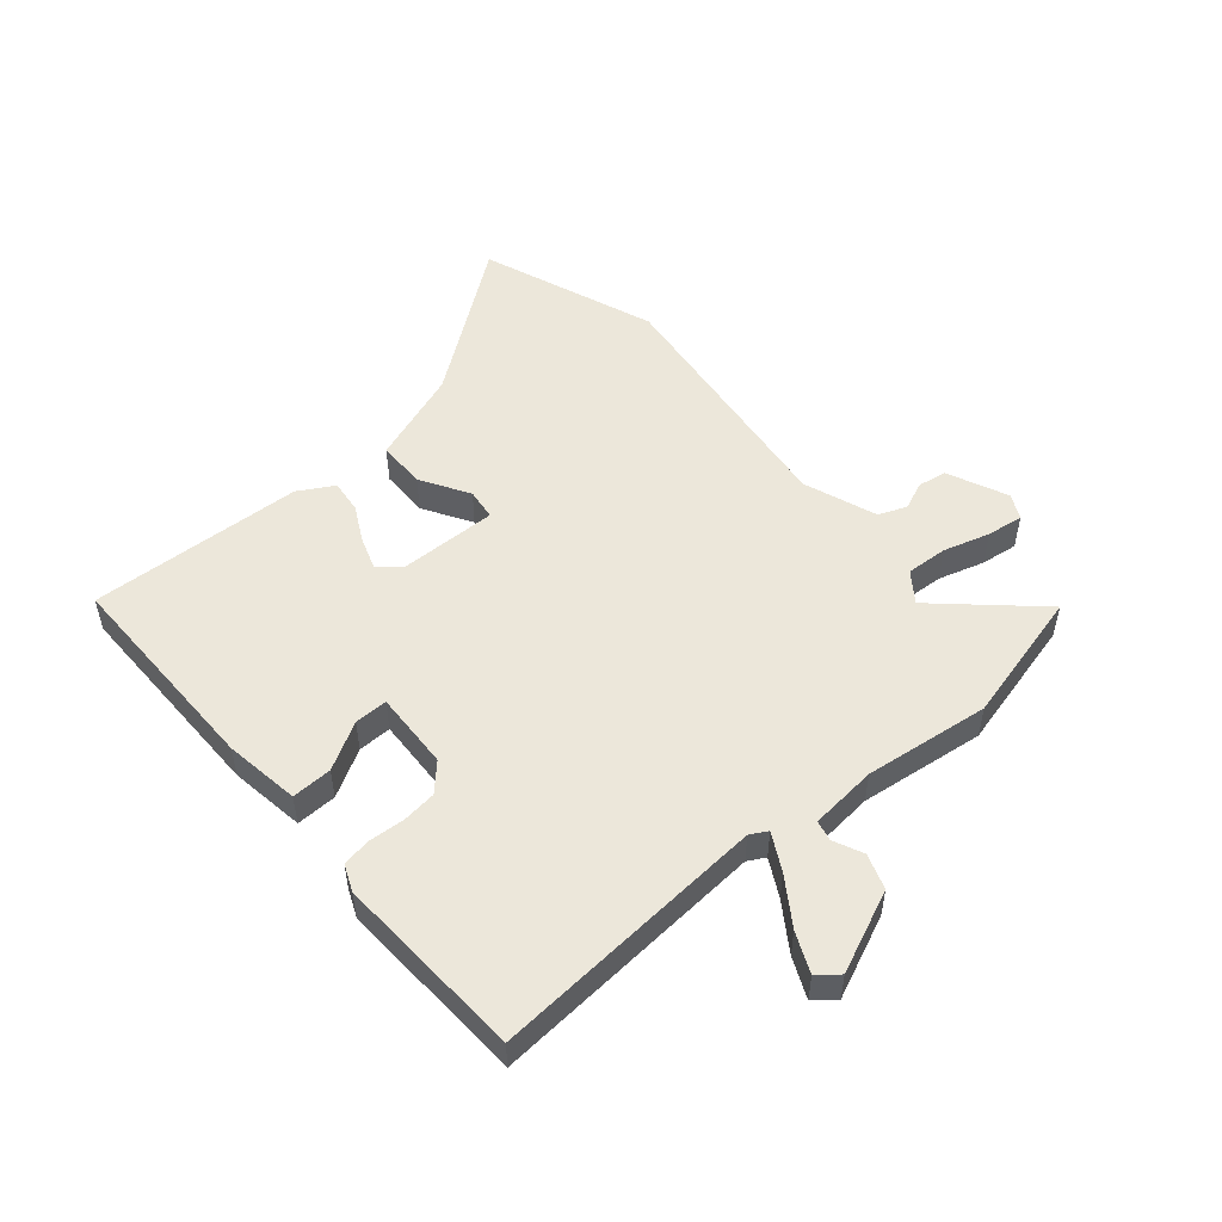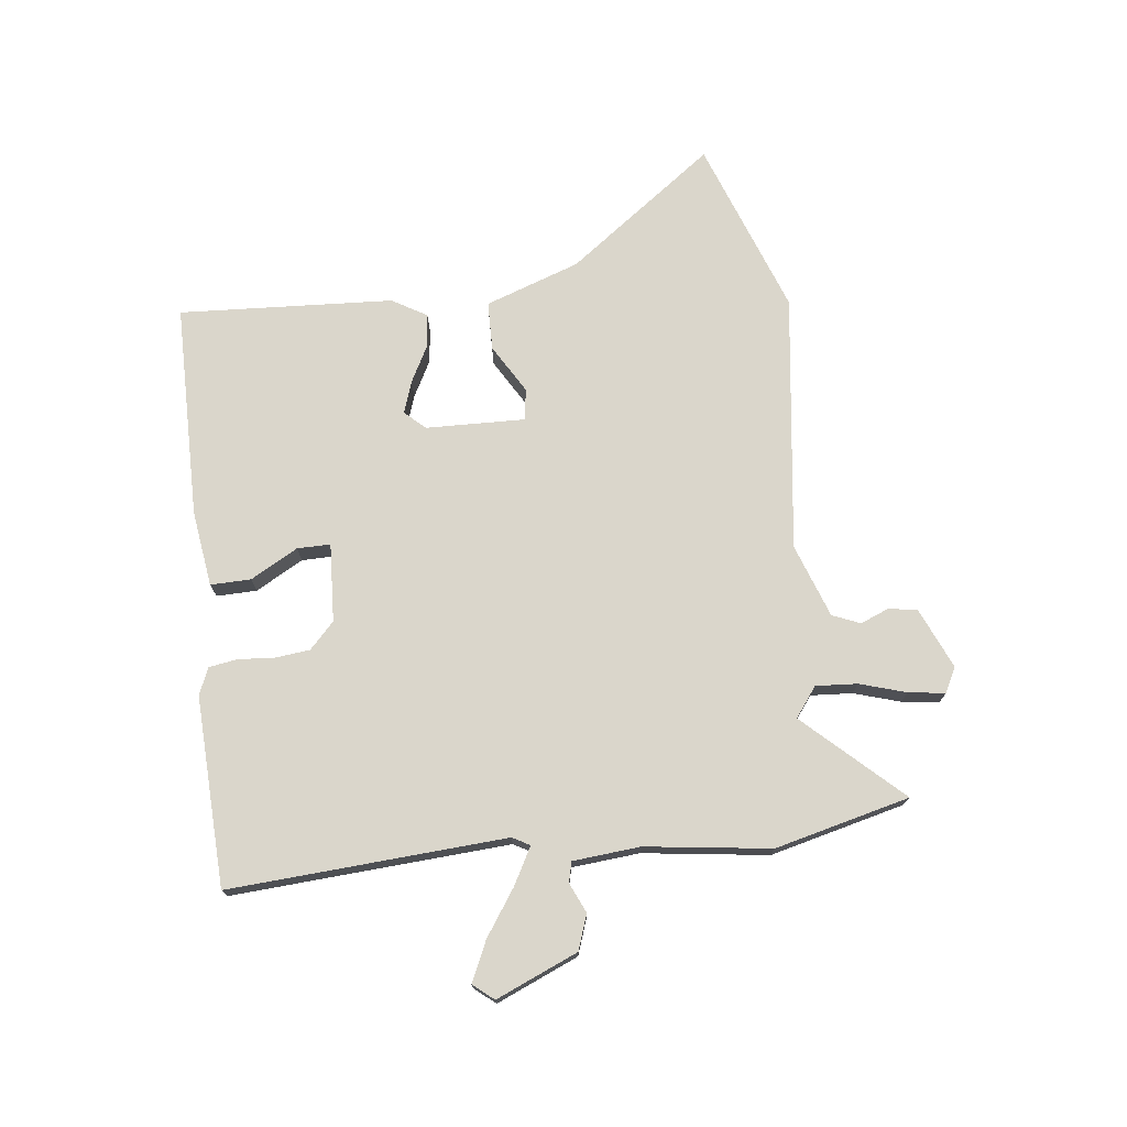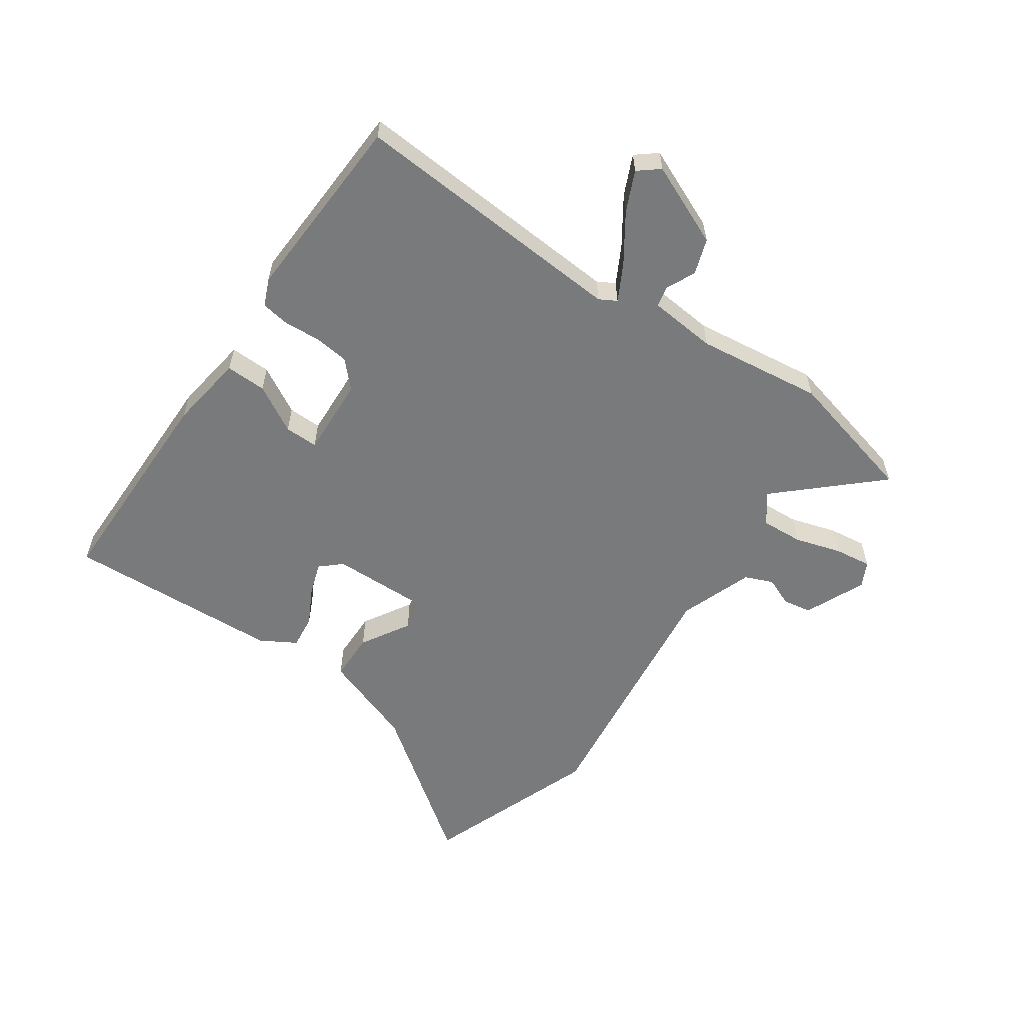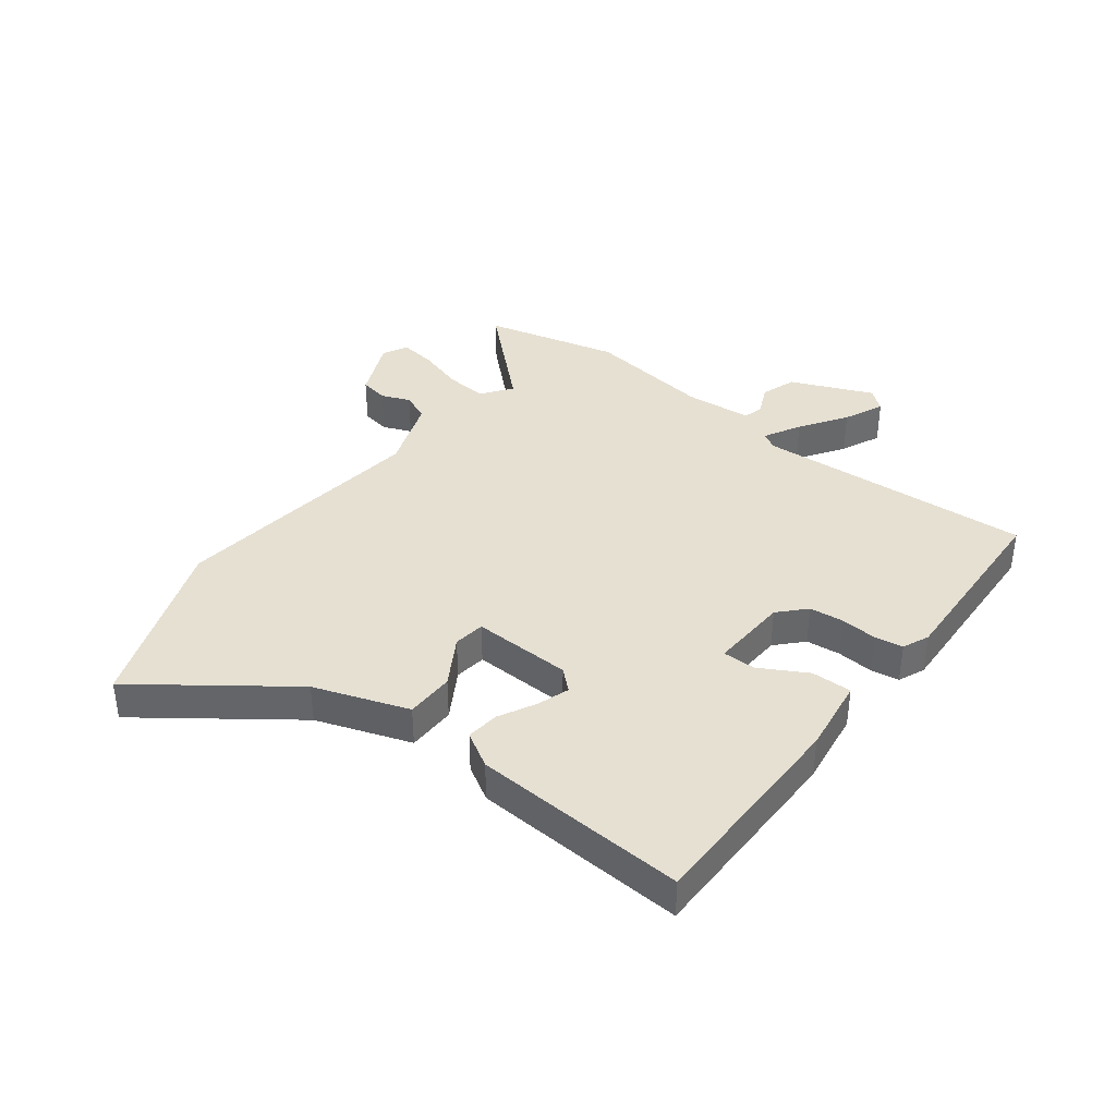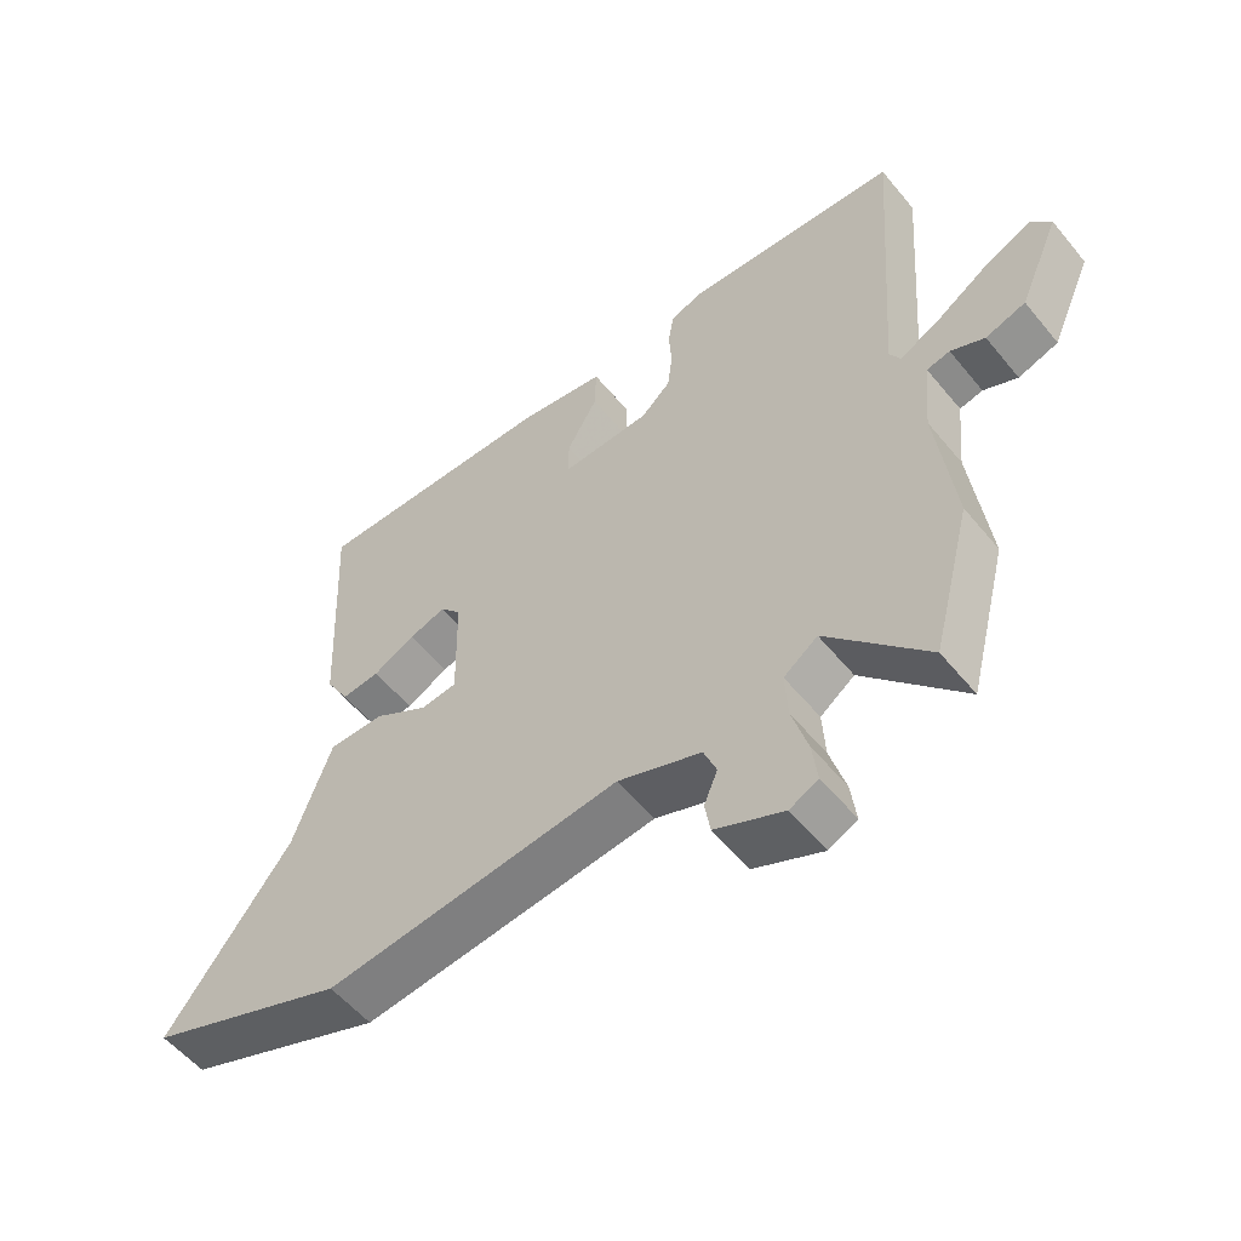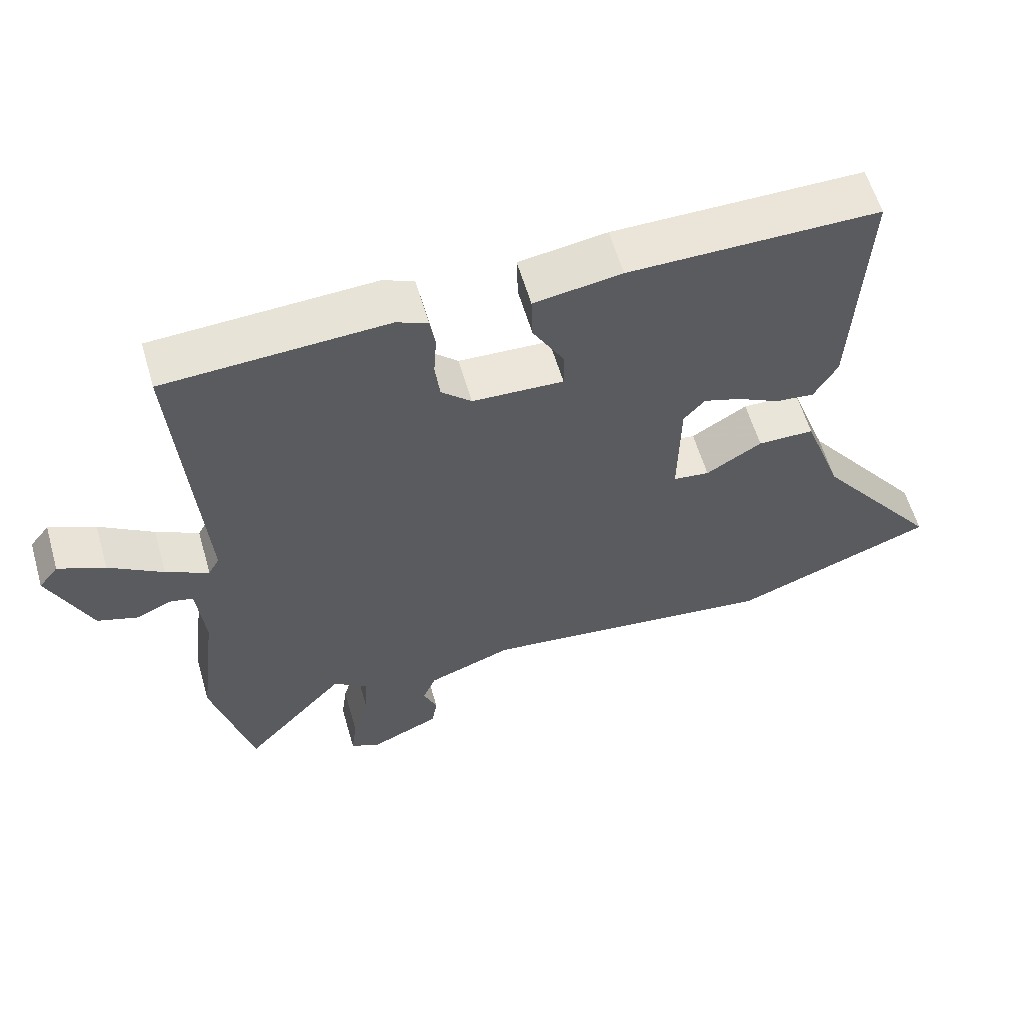
<metadata>
{"format":"obj","ext":"obj","renderer":"f3d","projection":"perspective","resolution":1024,"background":"white","views":[{"elev":51.7,"azim":49.6,"up":"+Y"},{"elev":73.8,"azim":83.8,"up":"+Y"},{"elev":-58.0,"azim":55.6,"up":"+Y"},{"elev":38.5,"azim":-52.1,"up":"+Y"},{"elev":-55.1,"azim":38.6,"up":"+Z"},{"elev":59.3,"azim":163.8,"up":"+Z"}]}
</metadata>
<code>
v 0.529 0.07 -0.387
v 0.471 0.07 -0.613
v 0.323 0.07 -0.451
v 0.273 0.07 -0.488
v 0.277 0.07 -0.558
v 0.3 0.07 -0.636
v 0.308 0.07 -0.698
v 0.266 0.07 -0.719
v 0.165 0.07 -0.674
v 0.157 0.07 -0.626
v 0.177 0.07 -0.578
v 0.158 0.07 -0.531
v 0.035 0.07 -0.486
v -0.399 0.07 -0.538
v -0.692 0.07 -0.428
v -0.509 0.07 -0.183
v -0.452 0.07 -0.025
v -0.37 0.07 -0.024
v -0.289 0.07 -0.073
v -0.236 0.07 -0.066
v -0.239 0.07 0.101
v -0.27 0.07 0.136
v -0.324 0.07 0.118
v -0.386 0.07 0.086
v -0.442 0.07 0.08
v -0.476 0.07 0.139
v -0.493 0.07 0.5
v -0.131 0.07 0.499
v -0.004 0.07 0.48
v -0.006 0.07 0.412
v -0.051 0.07 0.333
v -0.052 0.07 0.277
v 0.08 0.07 0.283
v 0.124 0.07 0.324
v 0.131 0.07 0.382
v 0.127 0.07 0.443
v 0.135 0.07 0.491
v 0.18 0.07 0.51
v 0.5 0.07 0.494
v 0.466 0.07 0.028
v 0.482 0.07 -0.001
v 0.544 0.07 0.032
v 0.622 0.07 0.084
v 0.689 0.07 0.114
v 0.717 0.07 0.079
v 0.657 0.07 -0.058
v 0.598 0.07 -0.078
v 0.548 0.07 -0.055
v 0.514 0.07 -0.063
v 0.503 0.07 -0.176
v 0.529 0 -0.387
v 0.471 0 -0.613
v 0.323 0 -0.451
v 0.273 0 -0.488
v 0.277 0 -0.558
v 0.3 0 -0.636
v 0.308 0 -0.698
v 0.266 0 -0.719
v 0.165 0 -0.674
v 0.157 0 -0.626
v 0.177 0 -0.578
v 0.158 0 -0.531
v 0.035 0 -0.486
v -0.399 0 -0.538
v -0.692 0 -0.428
v -0.509 0 -0.183
v -0.452 0 -0.025
v -0.37 0 -0.024
v -0.289 0 -0.073
v -0.236 0 -0.066
v -0.239 0 0.101
v -0.27 0 0.136
v -0.324 0 0.118
v -0.386 0 0.086
v -0.442 0 0.08
v -0.476 0 0.139
v -0.493 0 0.5
v -0.131 0 0.499
v -0.004 0 0.48
v -0.006 0 0.412
v -0.051 0 0.333
v -0.052 0 0.277
v 0.08 0 0.283
v 0.124 0 0.324
v 0.131 0 0.382
v 0.127 0 0.443
v 0.135 0 0.491
v 0.18 0 0.51
v 0.5 0 0.494
v 0.466 0 0.028
v 0.482 0 -0.001
v 0.544 0 0.032
v 0.622 0 0.084
v 0.689 0 0.114
v 0.717 0 0.079
v 0.657 0 -0.058
v 0.598 0 -0.078
v 0.548 0 -0.055
v 0.514 0 -0.063
v 0.503 0 -0.176
f 46 47 48
f 45 46 48
f 44 45 48
f 43 44 48
f 42 43 48
f 41 42 48 49
f 40 41 49 50
f 38 39 40
f 37 38 40
f 36 37 40
f 35 36 40
f 1 2 3
f 50 1 3
f 40 50 3
f 35 40 3
f 34 35 3
f 29 30 31
f 28 29 31
f 27 28 31
f 26 27 31
f 25 26 31
f 24 25 31
f 23 24 31
f 22 23 31 32
f 21 22 32 33
f 16 17 18 19
f 16 19 20
f 15 16 20
f 14 15 20
f 13 14 20
f 20 21 33
f 13 20 33
f 12 13 33
f 9 10 11
f 8 9 11
f 7 8 11
f 6 7 11
f 5 6 11
f 12 33 34
f 11 12 34
f 5 11 34
f 4 5 34
f 3 4 34
f 98 97 96
f 98 96 95
f 98 95 94
f 98 94 93
f 98 93 92
f 99 98 92 91
f 100 99 91 90
f 90 89 88
f 90 88 87
f 90 87 86
f 90 86 85
f 53 52 51
f 53 51 100
f 53 100 90
f 53 90 85
f 53 85 84
f 81 80 79
f 81 79 78
f 81 78 77
f 81 77 76
f 81 76 75
f 81 75 74
f 81 74 73
f 82 81 73 72
f 83 82 72 71
f 69 68 67 66
f 70 69 66
f 70 66 65
f 70 65 64
f 70 64 63
f 83 71 70
f 83 70 63
f 83 63 62
f 61 60 59
f 61 59 58
f 61 58 57
f 61 57 56
f 61 56 55
f 84 83 62
f 84 62 61
f 84 61 55
f 84 55 54
f 84 54 53
f 1 51 52 2
f 2 52 53 3
f 3 53 54 4
f 4 54 55 5
f 5 55 56 6
f 6 56 57 7
f 7 57 58 8
f 8 58 59 9
f 9 59 60 10
f 10 60 61 11
f 11 61 62 12
f 12 62 63 13
f 13 63 64 14
f 14 64 65 15
f 15 65 66 16
f 16 66 67 17
f 17 67 68 18
f 18 68 69 19
f 19 69 70 20
f 20 70 71 21
f 21 71 72 22
f 22 72 73 23
f 23 73 74 24
f 24 74 75 25
f 25 75 76 26
f 26 76 77 27
f 27 77 78 28
f 28 78 79 29
f 29 79 80 30
f 30 80 81 31
f 31 81 82 32
f 32 82 83 33
f 33 83 84 34
f 34 84 85 35
f 35 85 86 36
f 36 86 87 37
f 37 87 88 38
f 38 88 89 39
f 39 89 90 40
f 40 90 91 41
f 41 91 92 42
f 42 92 93 43
f 43 93 94 44
f 44 94 95 45
f 45 95 96 46
f 46 96 97 47
f 47 97 98 48
f 48 98 99 49
f 49 99 100 50
f 50 100 51 1

</code>
